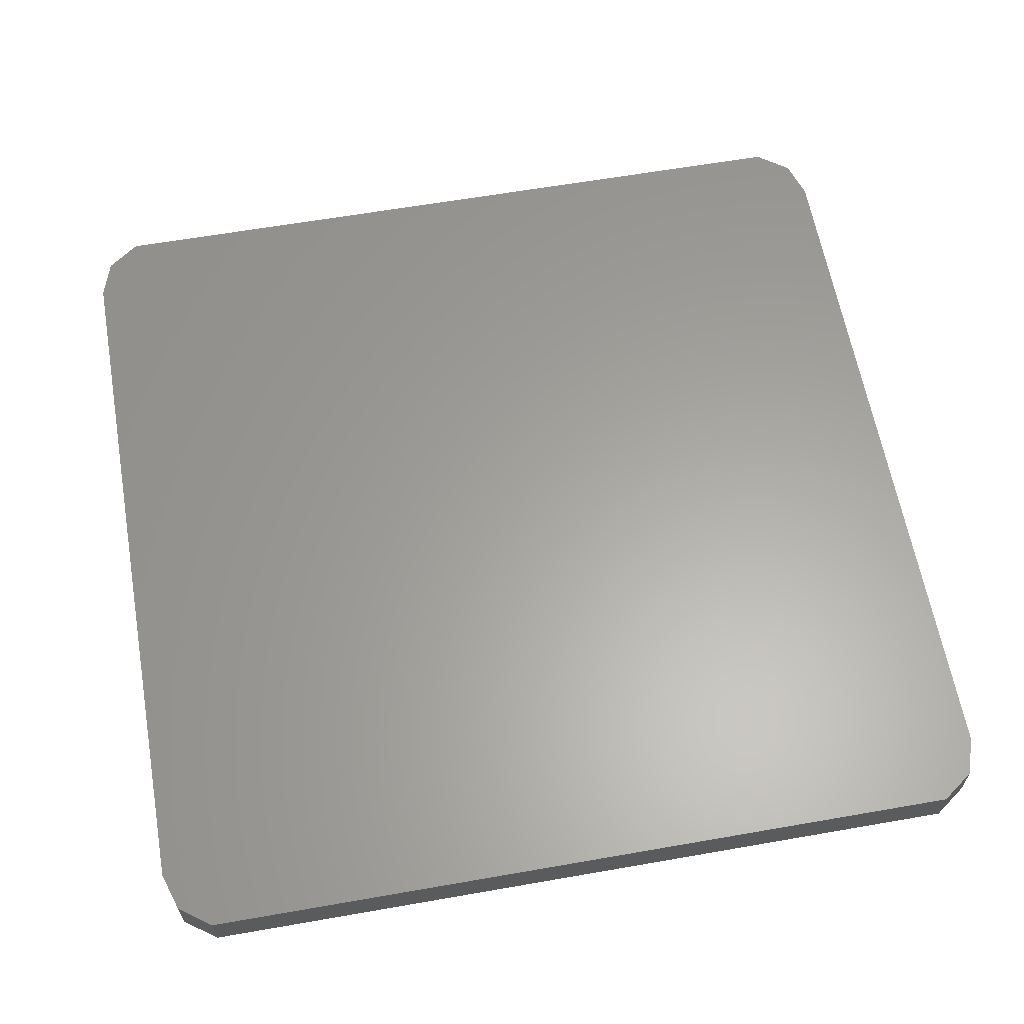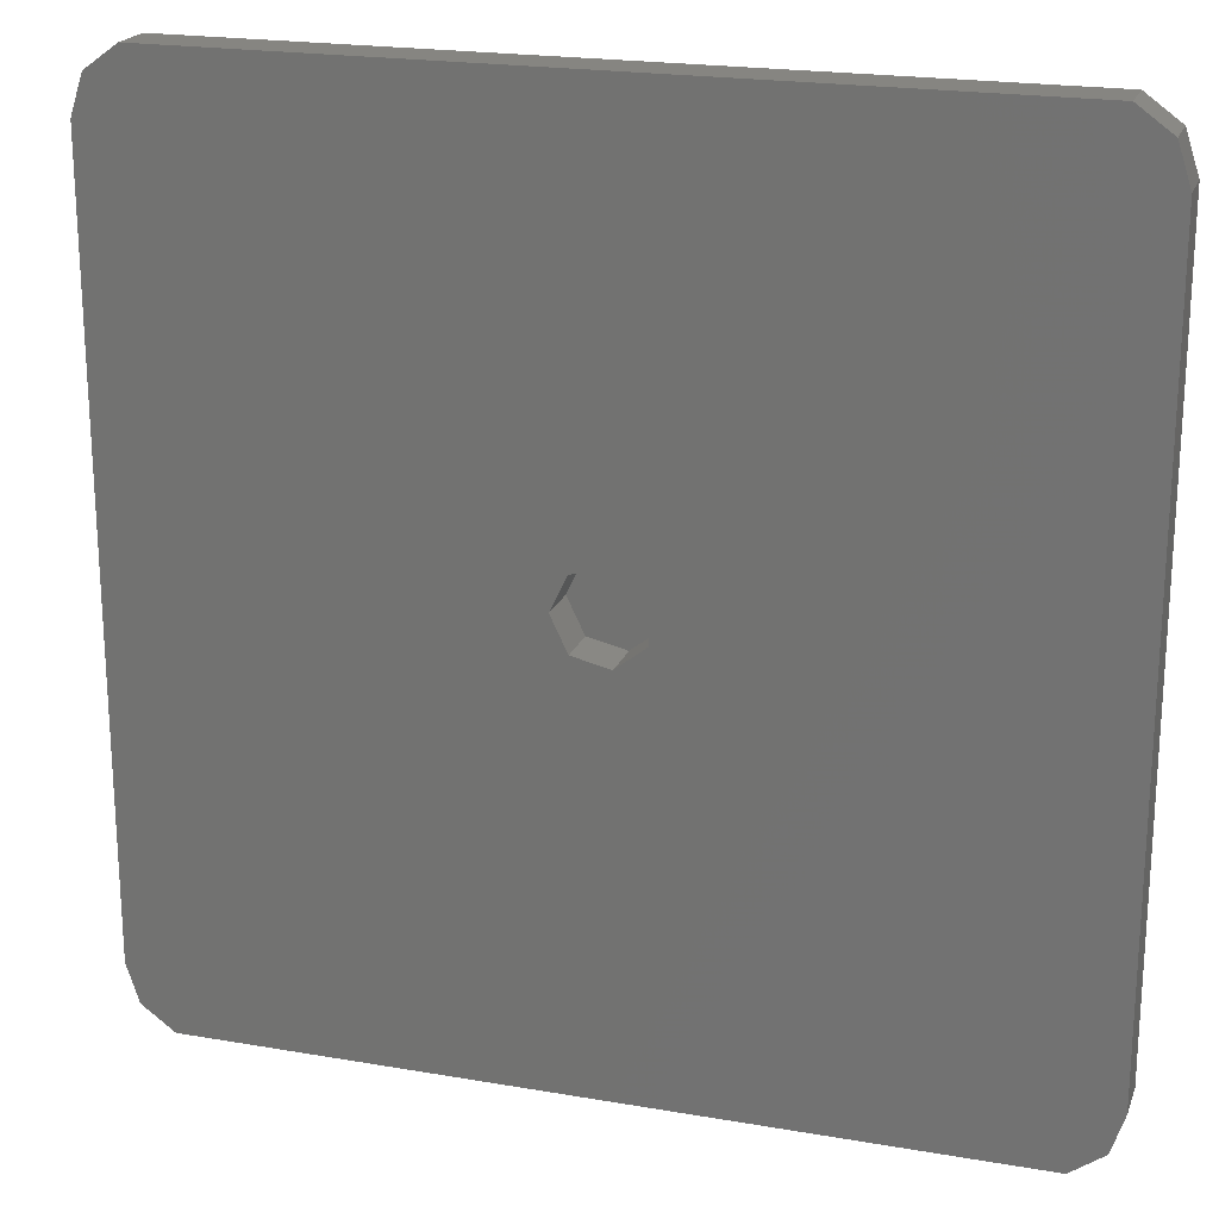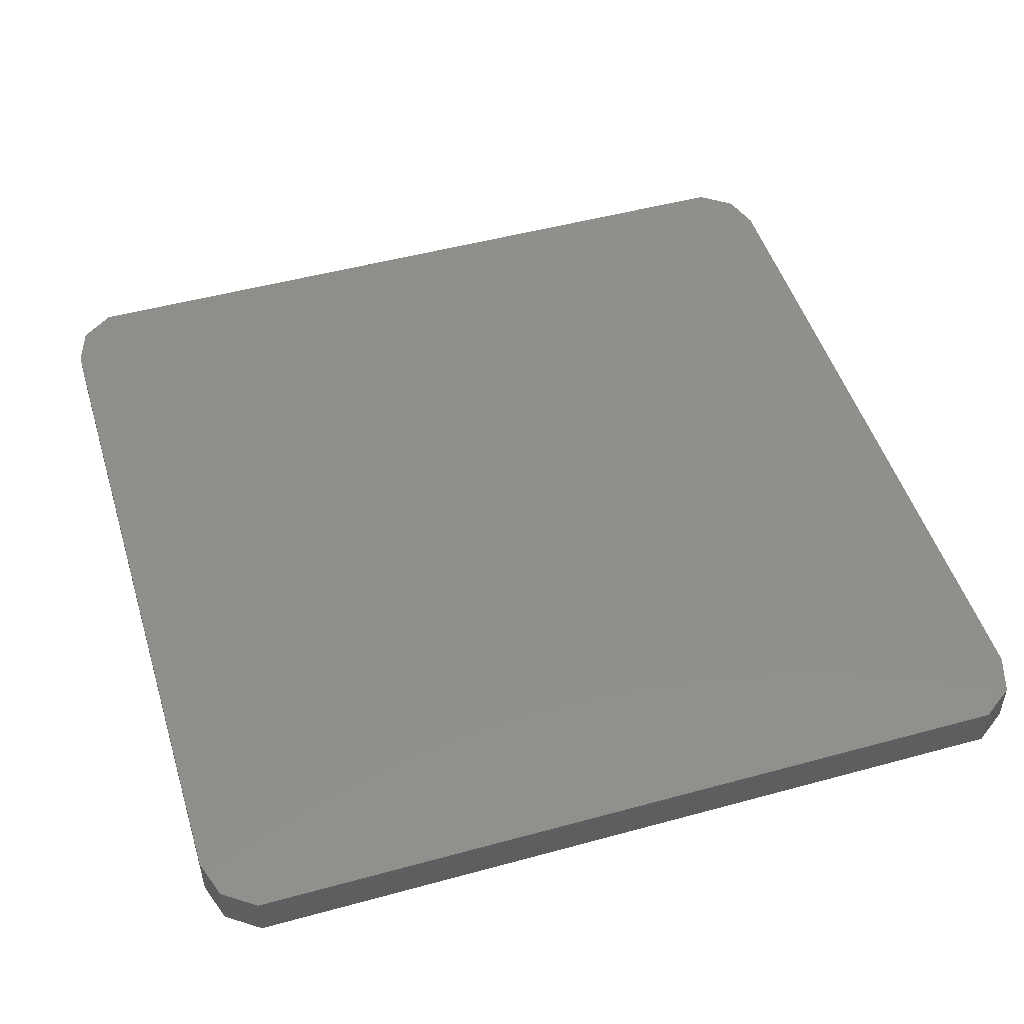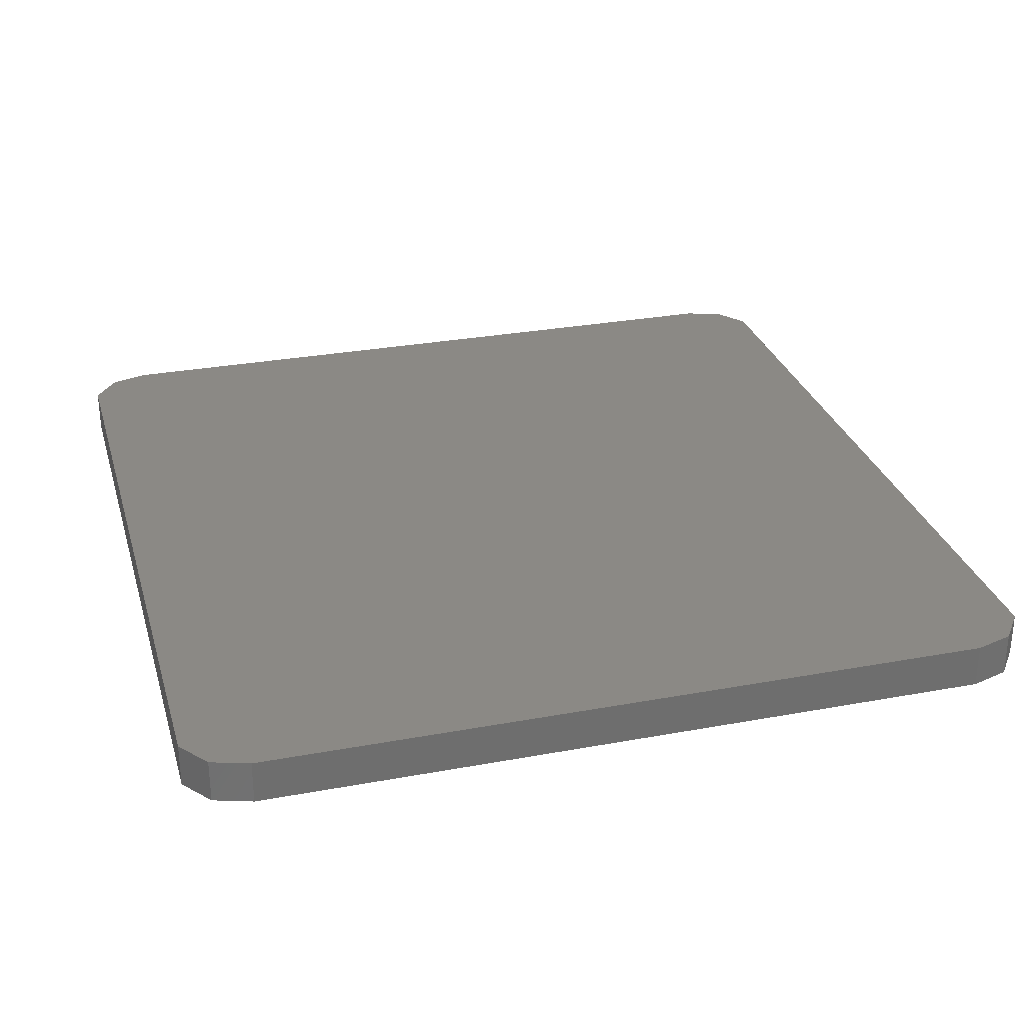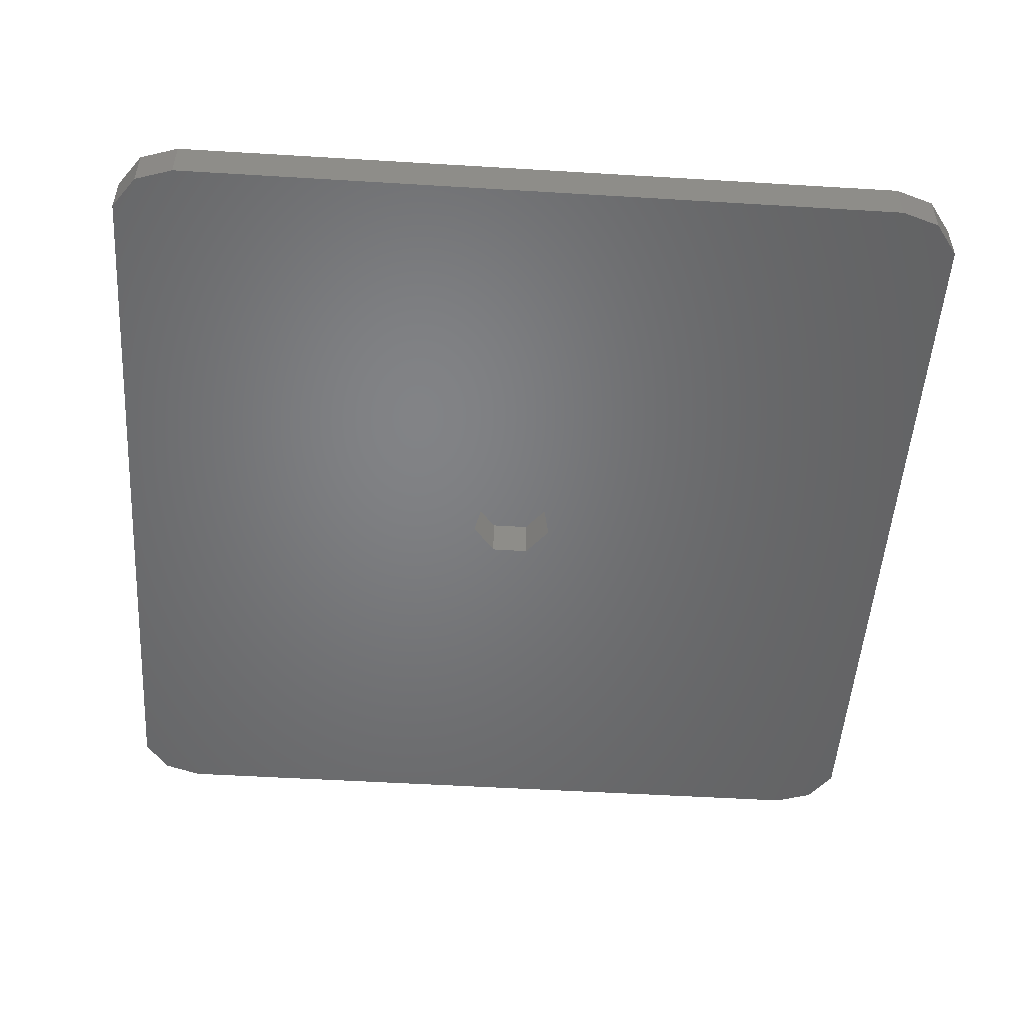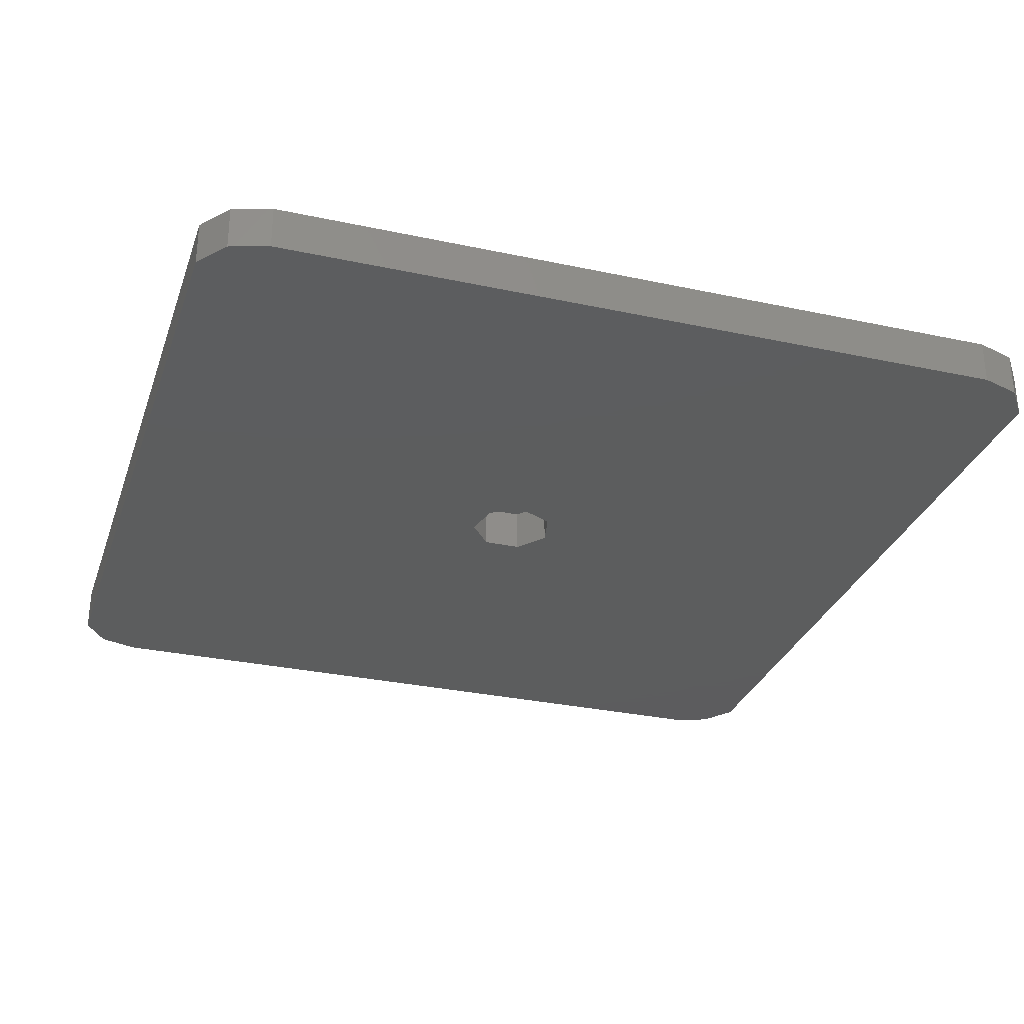
<metadata>
{"format":"stl","ext":"stl","renderer":"f3d","projection":"perspective","resolution":1024,"background":"white","views":[{"elev":61.8,"azim":-10.1,"up":"+Z"},{"elev":20.8,"azim":-162.7,"up":"+Y"},{"elev":49.1,"azim":163.1,"up":"+Z"},{"elev":29.1,"azim":74.6,"up":"+Z"},{"elev":-50.9,"azim":86.2,"up":"+Z"},{"elev":-30.2,"azim":72.6,"up":"+Z"}]}
</metadata>
<code>
# stl→obj: 38 verts, 72 faces
v 20 17 1.005
v 19.43 18.76 -1.005
v 19.43 18.76 1.005
v 20 17 -1.005
v 17.93 19.85 1.005
v -20 17 1.005
v 20 -17 1.005
v 17.93 -19.85 1.005
v 19.43 -18.76 1.005
v -17.93 19.85 1.005
v -20 -17 1.005
v -19.43 18.76 1.005
v -17.93 -19.85 1.005
v -19.43 -18.76 1.005
v 17.93 -19.85 -1.005
v 19.43 -18.76 -1.005
v 20 -17 -1.005
v 2 0 -1.005
v 1.247 -1.564 -1.005
v 1.247 1.564 -1.005
v 17.93 19.85 -1.005
v -0.445 -1.95 -1.005
v -17.93 -19.85 -1.005
v -20 -17 -1.005
v -1.802 -0.8678 -1.005
v -0.445 1.95 -1.005
v -17.93 19.85 -1.005
v -1.802 0.8678 -1.005
v -19.43 -18.76 -1.005
v -20 17 -1.005
v -19.43 18.76 -1.005
v 1.247 1.564 1
v -0.445 1.95 1
v 2 0 1
v 1.247 -1.564 1
v -0.445 -1.95 1
v -1.802 -0.8678 1
v -1.802 0.8678 1
f 1 2 3
f 2 1 4
f 5 1 3
f 6 1 5
f 1 6 7
f 7 8 9
f 6 5 10
f 11 7 6
f 6 10 12
f 7 11 8
f 8 11 13
f 13 11 14
f 15 9 8
f 9 15 16
f 15 17 16
f 17 18 4
f 17 15 19
f 20 4 18
f 21 4 20
f 17 19 18
f 15 22 19
f 23 22 15
f 24 25 23
f 22 23 25
f 4 21 2
f 26 21 20
f 27 26 28
f 26 27 21
f 25 24 28
f 24 23 29
f 30 28 24
f 28 30 27
f 27 30 31
f 21 10 5
f 10 21 27
f 24 6 30
f 6 24 11
f 30 12 31
f 12 30 6
f 23 8 13
f 8 23 15
f 7 4 1
f 4 7 17
f 9 17 7
f 17 9 16
f 27 12 10
f 12 27 31
f 29 11 24
f 11 29 14
f 2 5 3
f 5 2 21
f 29 13 14
f 13 29 23
f 26 32 33
f 32 26 20
f 18 32 20
f 32 18 34
f 19 34 18
f 34 19 35
f 35 32 34
f 36 32 35
f 36 33 32
f 37 33 36
f 33 37 38
f 22 37 36
f 37 22 25
f 19 36 35
f 36 19 22
f 37 28 38
f 28 37 25
f 28 33 38
f 33 28 26

</code>
